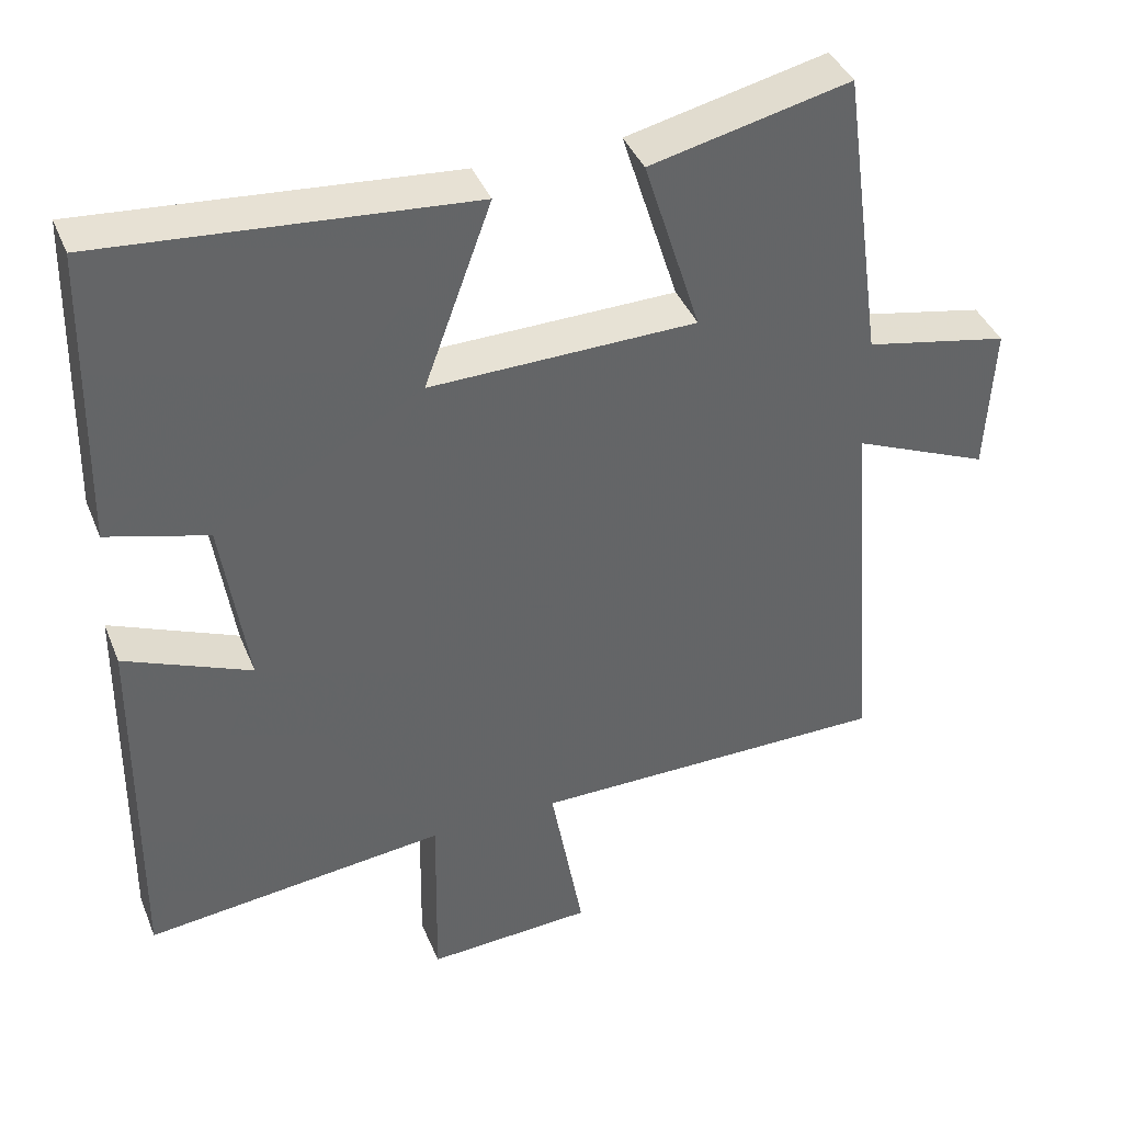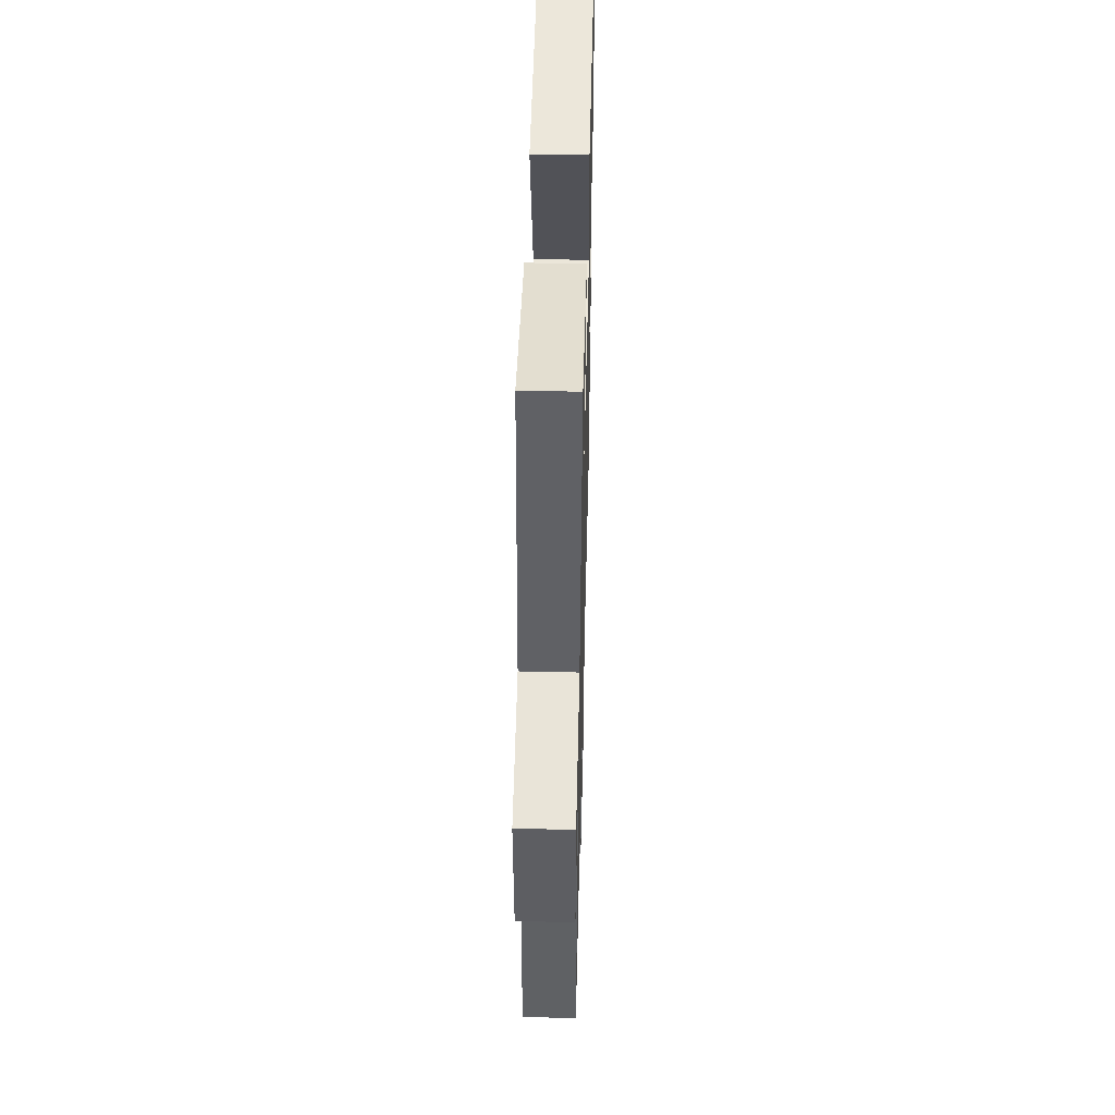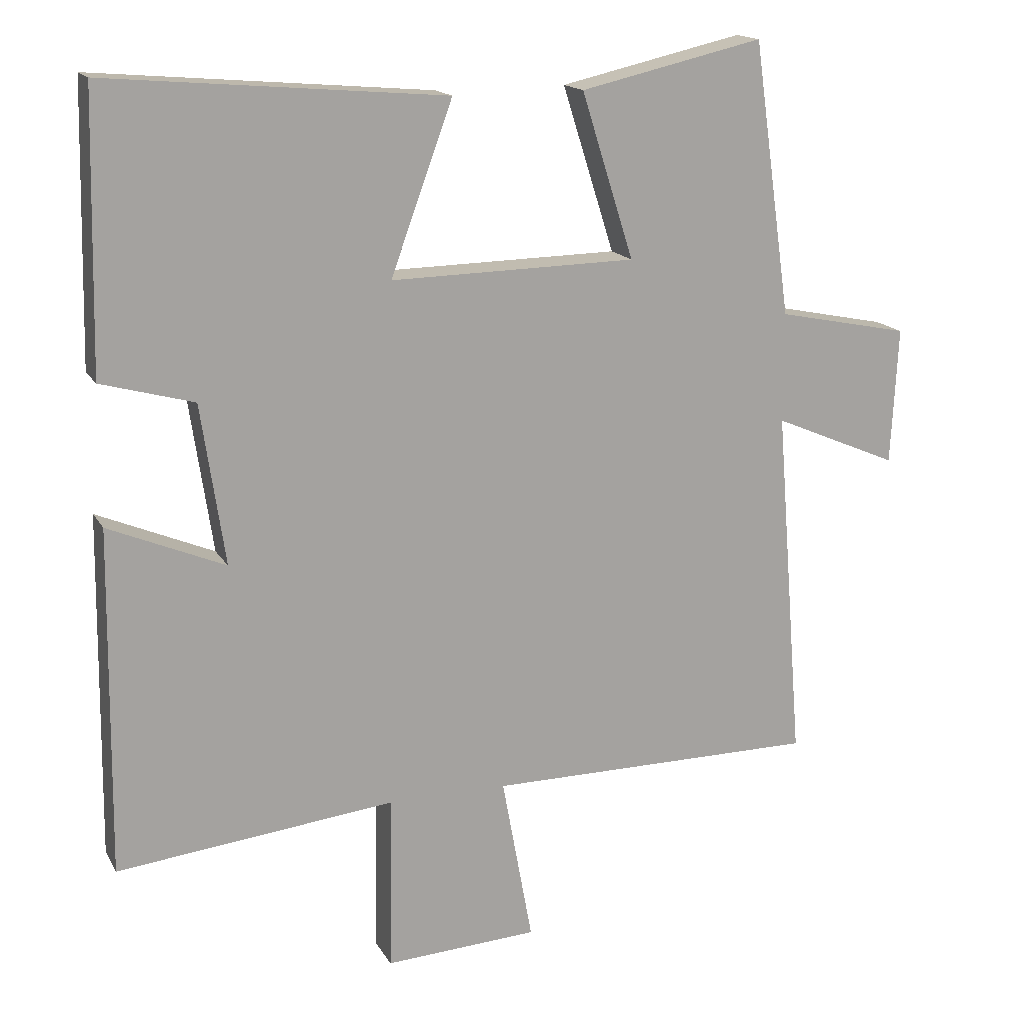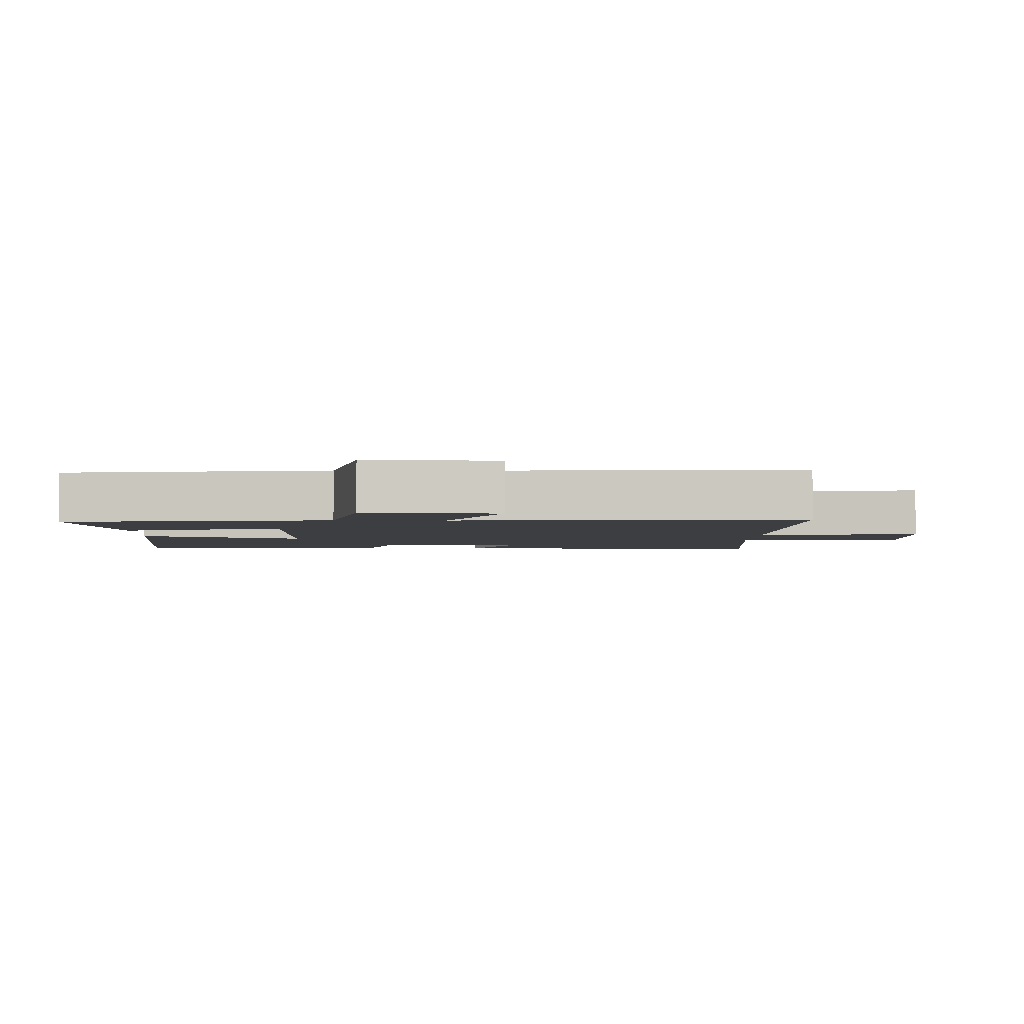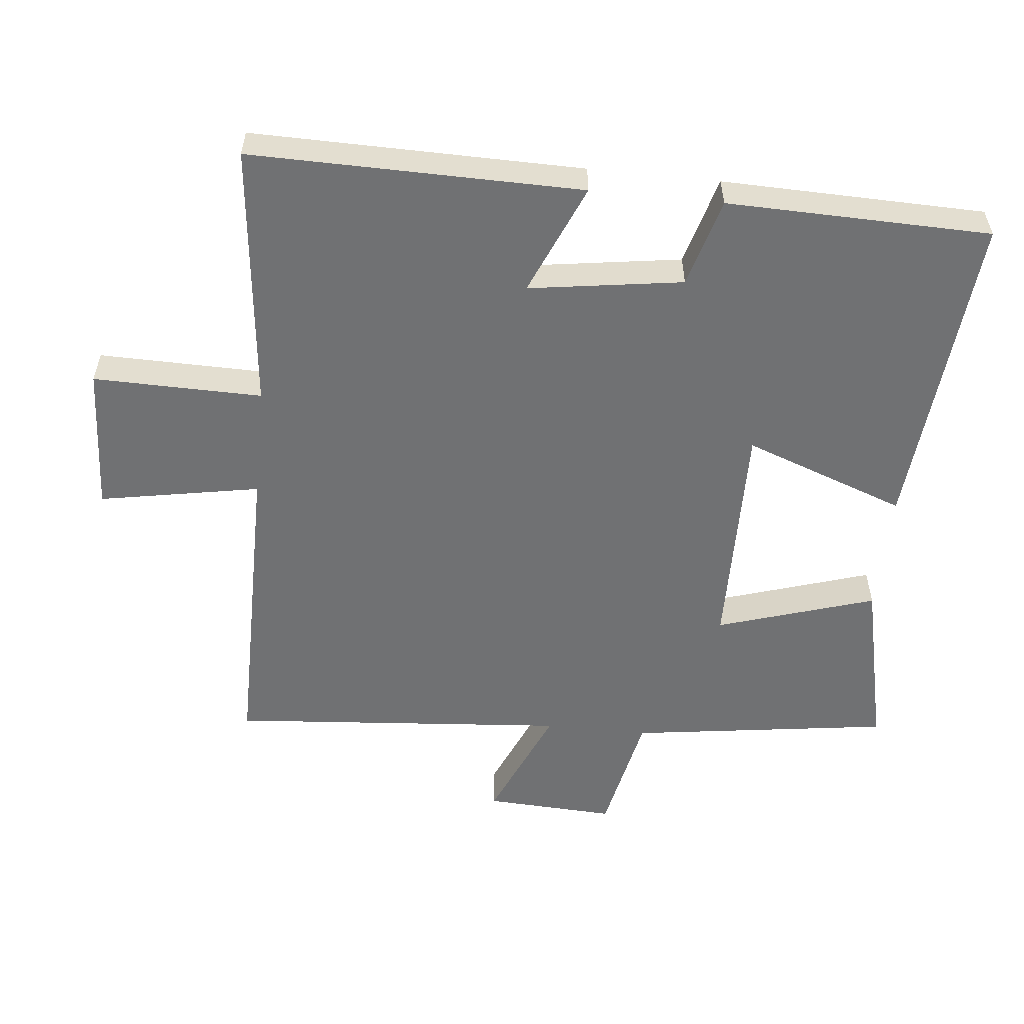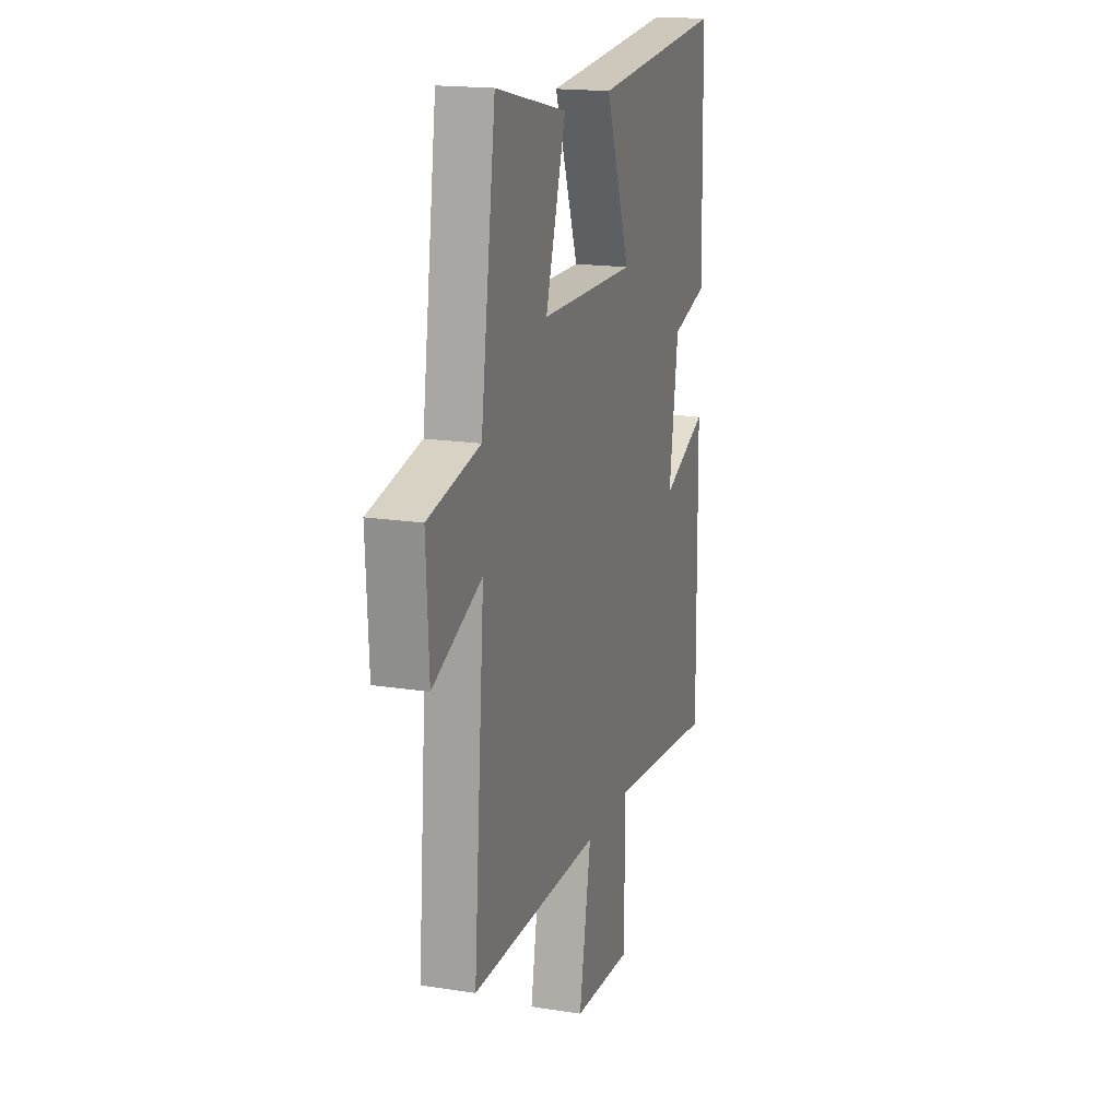
<metadata>
{"format":"obj","ext":"obj","renderer":"f3d","projection":"perspective","resolution":1024,"background":"white","views":[{"elev":40.2,"azim":-21.0,"up":"+Z"},{"elev":48.4,"azim":91.4,"up":"+Z"},{"elev":16.2,"azim":-20.7,"up":"+Z"},{"elev":-3.2,"azim":88.0,"up":"+Y"},{"elev":-55.1,"azim":-95.9,"up":"+Y"},{"elev":17.6,"azim":107.3,"up":"+Z"}]}
</metadata>
<code>
v -0.491 0.07 0.542
v -0.006 0.07 0.5
v -0.095 0.07 0.257
v 0.257 0.07 0.263
v 0.182 0.07 0.5
v 0.445 0.07 0.56
v 0.5 0.07 0.168
v 0.69 0.07 0.129
v 0.68 0.07 -0.067
v 0.5 0.07 0.01
v 0.541 0.07 -0.5
v 0.065 0.07 -0.5
v 0.109 0.07 -0.741
v -0.111 0.07 -0.753
v -0.107 0.07 -0.5
v -0.506 0.07 -0.543
v -0.5 0.07 -0.048
v -0.333 0.07 -0.119
v -0.367 0.07 0.111
v -0.5 0.07 0.148
v -0.491 0 0.542
v -0.006 0 0.5
v -0.095 0 0.257
v 0.257 0 0.263
v 0.182 0 0.5
v 0.445 0 0.56
v 0.5 0 0.168
v 0.69 0 0.129
v 0.68 0 -0.067
v 0.5 0 0.01
v 0.541 0 -0.5
v 0.065 0 -0.5
v 0.109 0 -0.741
v -0.111 0 -0.753
v -0.107 0 -0.5
v -0.506 0 -0.543
v -0.5 0 -0.048
v -0.333 0 -0.119
v -0.367 0 0.111
v -0.5 0 0.148
f 19 20 1 2
f 18 19 2 3
f 15 16 17 18
f 15 18 3 4
f 12 13 14 15
f 12 15 4
f 10 11 12 4
f 7 8 9 10
f 6 7 10
f 4 5 6 10
f 22 21 40 39
f 23 22 39 38
f 38 37 36 35
f 24 23 38 35
f 35 34 33 32
f 24 35 32
f 24 32 31 30
f 30 29 28 27
f 30 27 26
f 30 26 25 24
f 1 21 22 2
f 2 22 23 3
f 3 23 24 4
f 4 24 25 5
f 5 25 26 6
f 6 26 27 7
f 7 27 28 8
f 8 28 29 9
f 9 29 30 10
f 10 30 31 11
f 11 31 32 12
f 12 32 33 13
f 13 33 34 14
f 14 34 35 15
f 15 35 36 16
f 16 36 37 17
f 17 37 38 18
f 18 38 39 19
f 19 39 40 20
f 20 40 21 1

</code>
